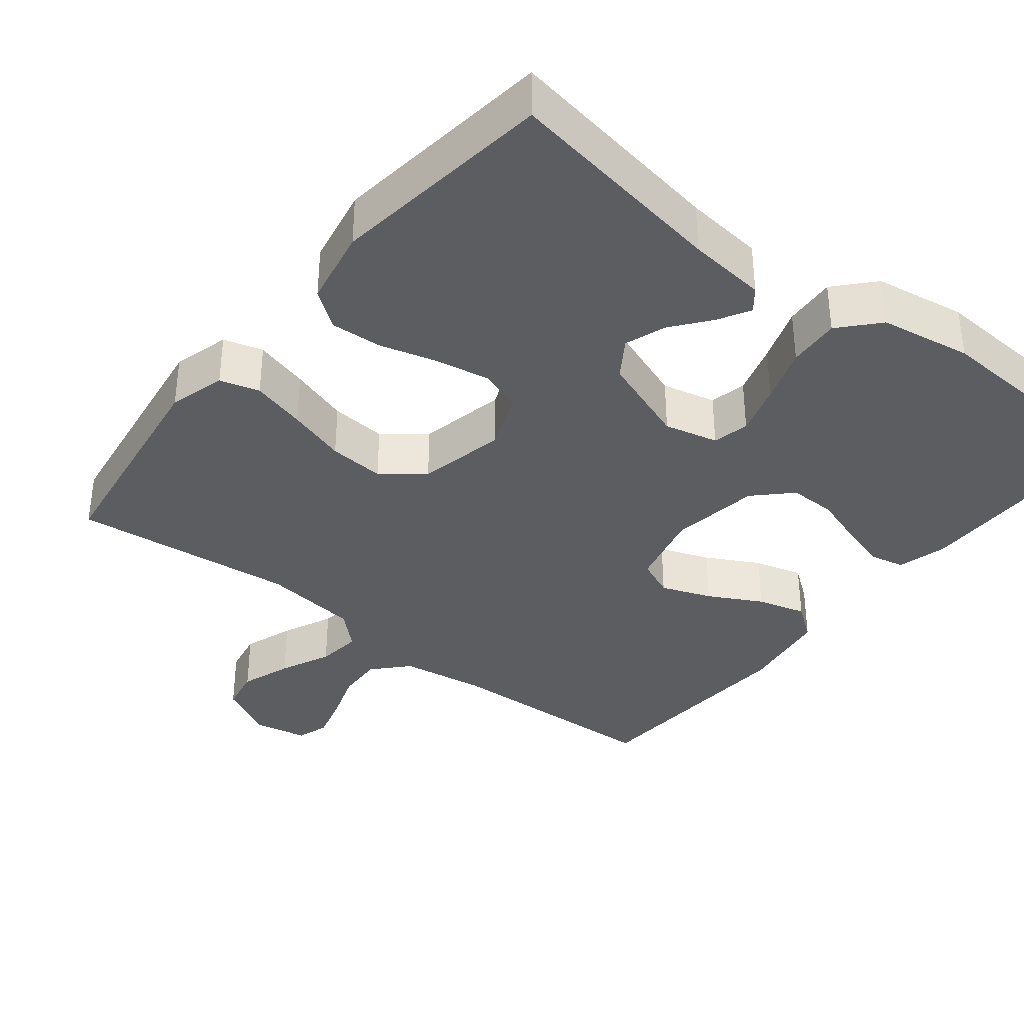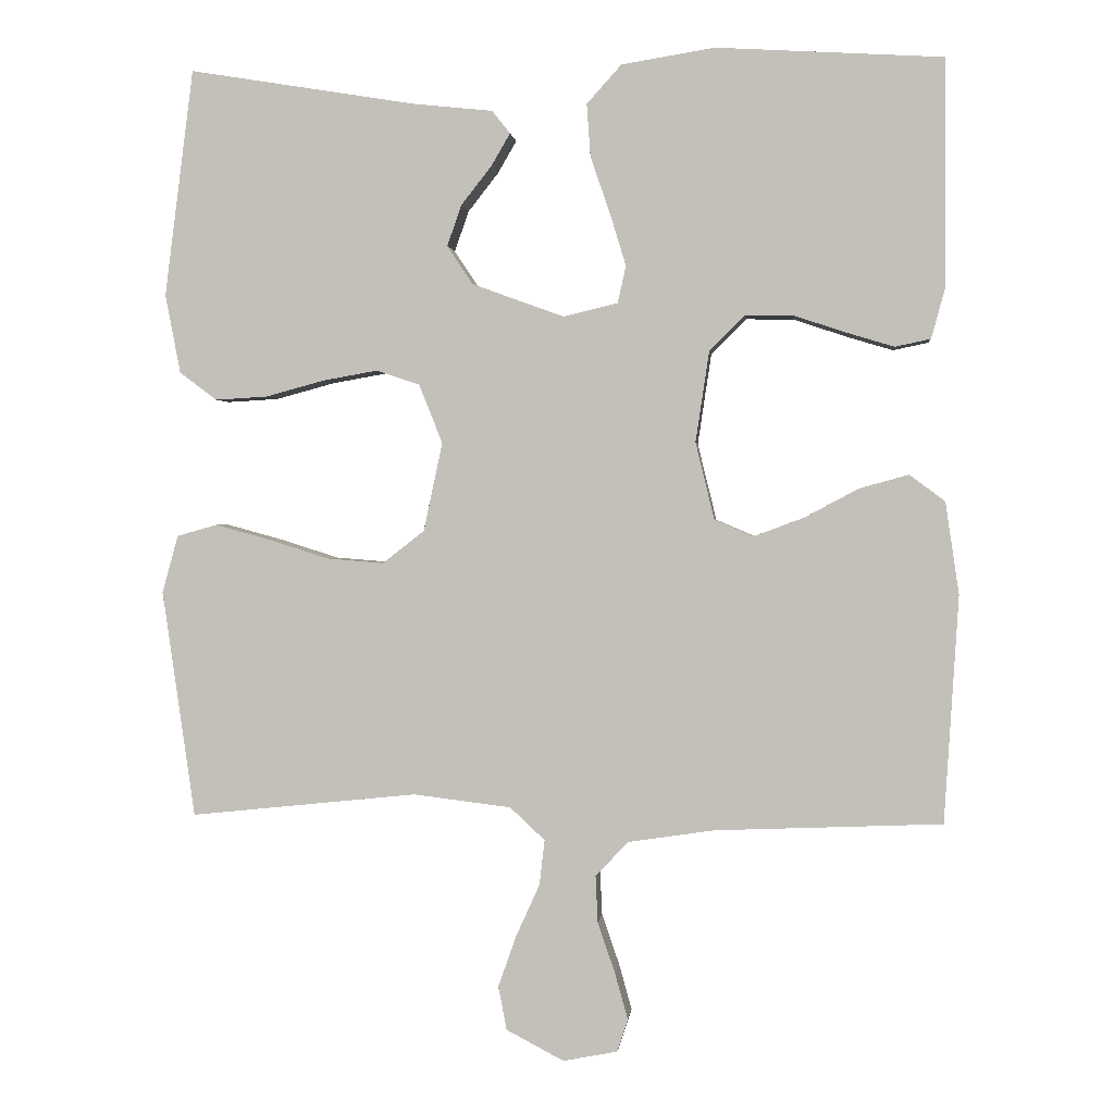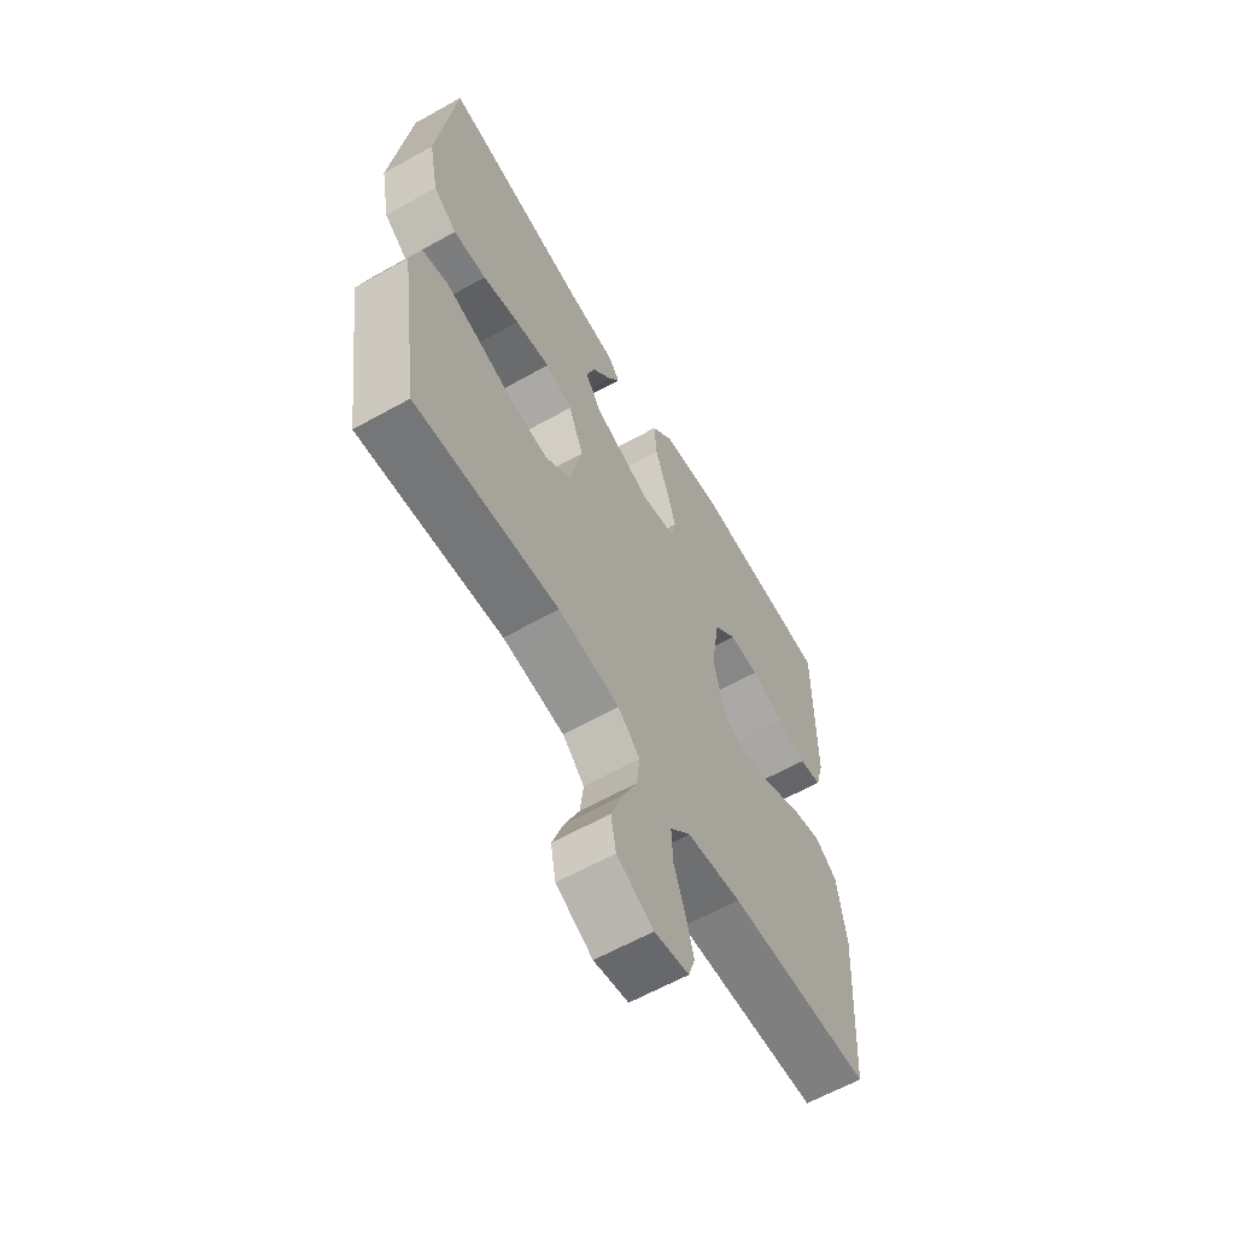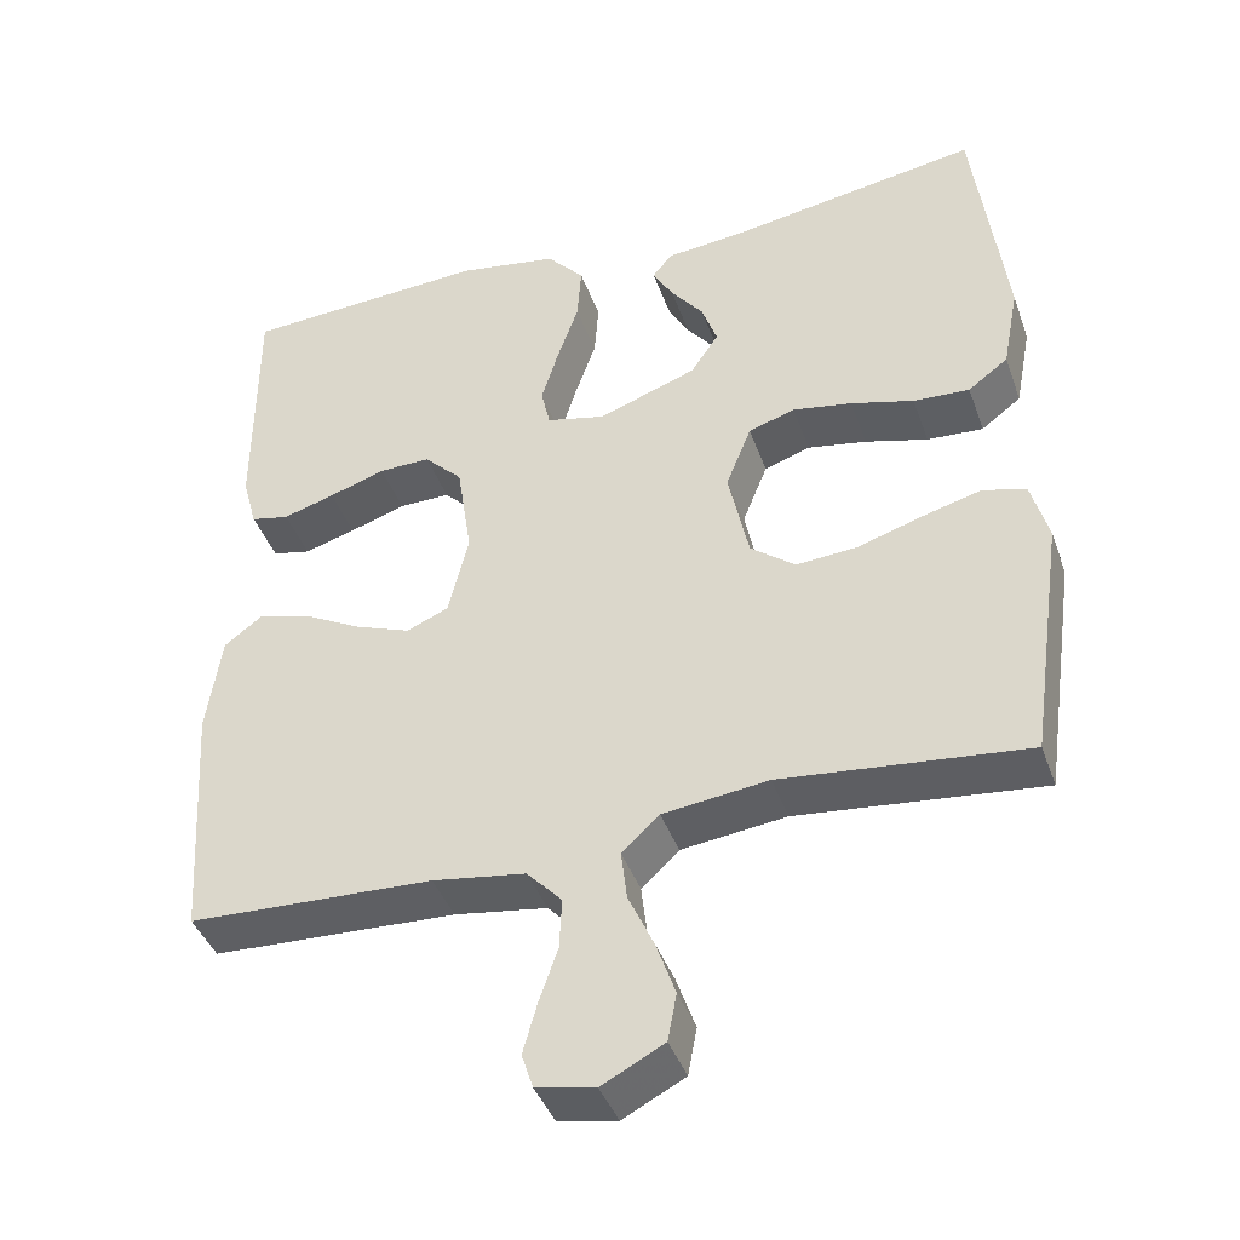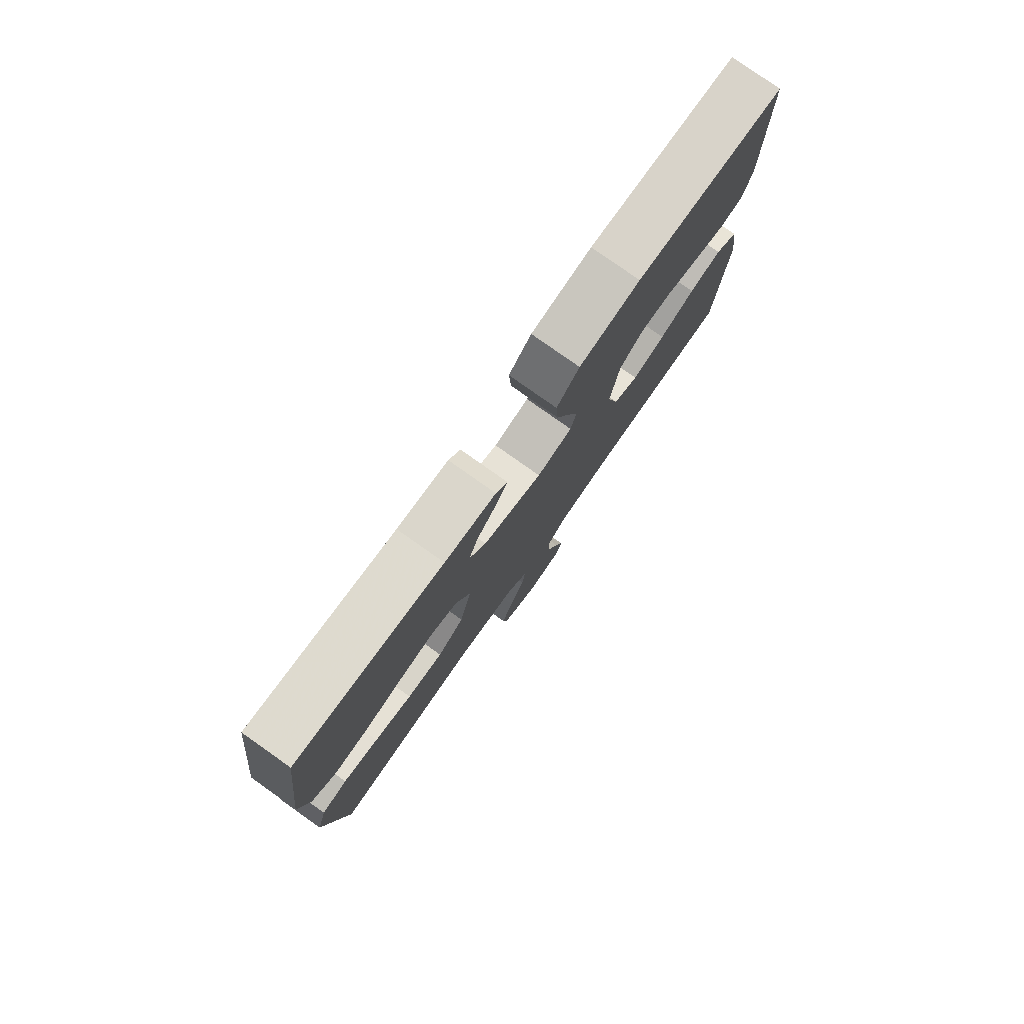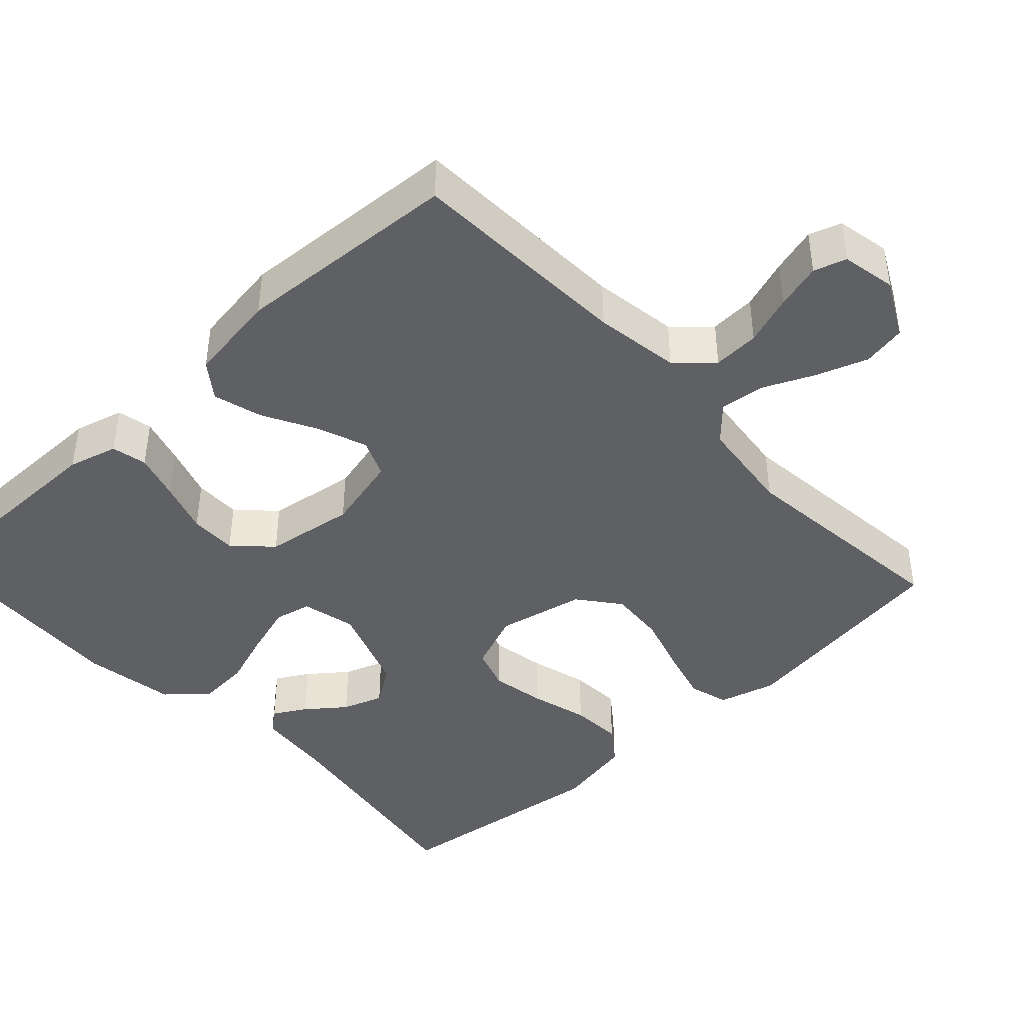
<metadata>
{"format":"obj","ext":"obj","renderer":"f3d","projection":"perspective","resolution":1024,"background":"white","views":[{"elev":-36.2,"azim":-38.4,"up":"+Y"},{"elev":1.0,"azim":5.8,"up":"+Z"},{"elev":-61.7,"azim":-60.3,"up":"+Z"},{"elev":-41.3,"azim":-161.2,"up":"+Z"},{"elev":79.4,"azim":-54.8,"up":"+Z"},{"elev":-42.6,"azim":133.0,"up":"+Y"}]}
</metadata>
<code>
v 0.5 0.07 -0.5
v 0.2 0.07 -0.512
v 0.086 0.07 -0.529
v 0.043 0.07 -0.575
v 0.046 0.07 -0.637
v 0.069 0.07 -0.704
v 0.086 0.07 -0.765
v 0.072 0.07 -0.808
v 0 0.07 -0.822
v -0.076 0.07 -0.782
v -0.087 0.07 -0.724
v -0.063 0.07 -0.656
v -0.032 0.07 -0.588
v -0.025 0.07 -0.528
v -0.071 0.07 -0.485
v -0.2 0.07 -0.469
v -0.5 0.07 -0.5
v -0.543 0.07 -0.2
v -0.522 0.07 -0.124
v -0.469 0.07 -0.109
v -0.396 0.07 -0.129
v -0.317 0.07 -0.154
v -0.242 0.07 -0.16
v -0.187 0.07 -0.117
v -0.162 0.07 0
v -0.193 0.07 0.078
v -0.25 0.07 0.097
v -0.323 0.07 0.084
v -0.4 0.07 0.063
v -0.469 0.07 0.059
v -0.518 0.07 0.096
v -0.538 0.07 0.2
v -0.5 0.07 0.5
v -0.2 0.07 0.451
v -0.095 0.07 0.44
v -0.071 0.07 0.41
v -0.096 0.07 0.367
v -0.136 0.07 0.316
v -0.155 0.07 0.262
v -0.121 0.07 0.211
v 0 0.07 0.167
v 0.072 0.07 0.184
v 0.083 0.07 0.233
v 0.062 0.07 0.302
v 0.036 0.07 0.377
v 0.031 0.07 0.447
v 0.077 0.07 0.498
v 0.2 0.07 0.518
v 0.5 0.07 0.5
v 0.5 0.07 0.2
v 0.482 0.07 0.134
v 0.435 0.07 0.124
v 0.372 0.07 0.143
v 0.303 0.07 0.166
v 0.24 0.07 0.167
v 0.193 0.07 0.12
v 0.175 0.07 0
v 0.2 0.07 -0.102
v 0.251 0.07 -0.124
v 0.318 0.07 -0.099
v 0.389 0.07 -0.061
v 0.454 0.07 -0.043
v 0.501 0.07 -0.078
v 0.519 0.07 -0.2
v 0.5 0 -0.5
v 0.2 0 -0.512
v 0.086 0 -0.529
v 0.043 0 -0.575
v 0.046 0 -0.637
v 0.069 0 -0.704
v 0.086 0 -0.765
v 0.072 0 -0.808
v 0 0 -0.822
v -0.076 0 -0.782
v -0.087 0 -0.724
v -0.063 0 -0.656
v -0.032 0 -0.588
v -0.025 0 -0.528
v -0.071 0 -0.485
v -0.2 0 -0.469
v -0.5 0 -0.5
v -0.543 0 -0.2
v -0.522 0 -0.124
v -0.469 0 -0.109
v -0.396 0 -0.129
v -0.317 0 -0.154
v -0.242 0 -0.16
v -0.187 0 -0.117
v -0.162 0 0
v -0.193 0 0.078
v -0.25 0 0.097
v -0.323 0 0.084
v -0.4 0 0.063
v -0.469 0 0.059
v -0.518 0 0.096
v -0.538 0 0.2
v -0.5 0 0.5
v -0.2 0 0.451
v -0.095 0 0.44
v -0.071 0 0.41
v -0.096 0 0.367
v -0.136 0 0.316
v -0.155 0 0.262
v -0.121 0 0.211
v 0 0 0.167
v 0.072 0 0.184
v 0.083 0 0.233
v 0.062 0 0.302
v 0.036 0 0.377
v 0.031 0 0.447
v 0.077 0 0.498
v 0.2 0 0.518
v 0.5 0 0.5
v 0.5 0 0.2
v 0.482 0 0.134
v 0.435 0 0.124
v 0.372 0 0.143
v 0.303 0 0.166
v 0.24 0 0.167
v 0.193 0 0.12
v 0.175 0 0
v 0.2 0 -0.102
v 0.251 0 -0.124
v 0.318 0 -0.099
v 0.389 0 -0.061
v 0.454 0 -0.043
v 0.501 0 -0.078
v 0.519 0 -0.2
f 63 64 1 2
f 60 61 62 63
f 59 60 63 2
f 58 59 2 3
f 57 58 3 4
f 56 57 4
f 51 52 53 54
f 49 50 51 54
f 49 54 55
f 48 49 55 56
f 44 45 46 47
f 43 44 47 48
f 42 43 48 56
f 35 36 37 38
f 34 35 38 39
f 33 34 39
f 32 33 39 40
f 28 29 30 31
f 27 28 31 32
f 26 27 32 40
f 19 20 21 22
f 17 18 19 22
f 16 17 22 23
f 15 16 23 24
f 10 11 12 13
f 8 9 10 13
f 8 13 14
f 5 6 7 8
f 5 8 14
f 4 5 14
f 41 42 56 4
f 25 26 40 41
f 15 24 25 41
f 4 14 15 41
f 66 65 128 127
f 127 126 125 124
f 66 127 124 123
f 67 66 123 122
f 68 67 122 121
f 68 121 120
f 118 117 116 115
f 118 115 114 113
f 119 118 113
f 120 119 113 112
f 111 110 109 108
f 112 111 108 107
f 120 112 107 106
f 102 101 100 99
f 103 102 99 98
f 103 98 97
f 104 103 97 96
f 95 94 93 92
f 96 95 92 91
f 104 96 91 90
f 86 85 84 83
f 86 83 82 81
f 87 86 81 80
f 88 87 80 79
f 77 76 75 74
f 77 74 73 72
f 78 77 72
f 72 71 70 69
f 78 72 69
f 78 69 68
f 68 120 106 105
f 105 104 90 89
f 105 89 88 79
f 105 79 78 68
f 1 65 66 2
f 2 66 67 3
f 3 67 68 4
f 4 68 69 5
f 5 69 70 6
f 6 70 71 7
f 7 71 72 8
f 8 72 73 9
f 9 73 74 10
f 10 74 75 11
f 11 75 76 12
f 12 76 77 13
f 13 77 78 14
f 14 78 79 15
f 15 79 80 16
f 16 80 81 17
f 17 81 82 18
f 18 82 83 19
f 19 83 84 20
f 20 84 85 21
f 21 85 86 22
f 22 86 87 23
f 23 87 88 24
f 24 88 89 25
f 25 89 90 26
f 26 90 91 27
f 27 91 92 28
f 28 92 93 29
f 29 93 94 30
f 30 94 95 31
f 31 95 96 32
f 32 96 97 33
f 33 97 98 34
f 34 98 99 35
f 35 99 100 36
f 36 100 101 37
f 37 101 102 38
f 38 102 103 39
f 39 103 104 40
f 40 104 105 41
f 41 105 106 42
f 42 106 107 43
f 43 107 108 44
f 44 108 109 45
f 45 109 110 46
f 46 110 111 47
f 47 111 112 48
f 48 112 113 49
f 49 113 114 50
f 50 114 115 51
f 51 115 116 52
f 52 116 117 53
f 53 117 118 54
f 54 118 119 55
f 55 119 120 56
f 56 120 121 57
f 57 121 122 58
f 58 122 123 59
f 59 123 124 60
f 60 124 125 61
f 61 125 126 62
f 62 126 127 63
f 63 127 128 64
f 64 128 65 1

</code>
